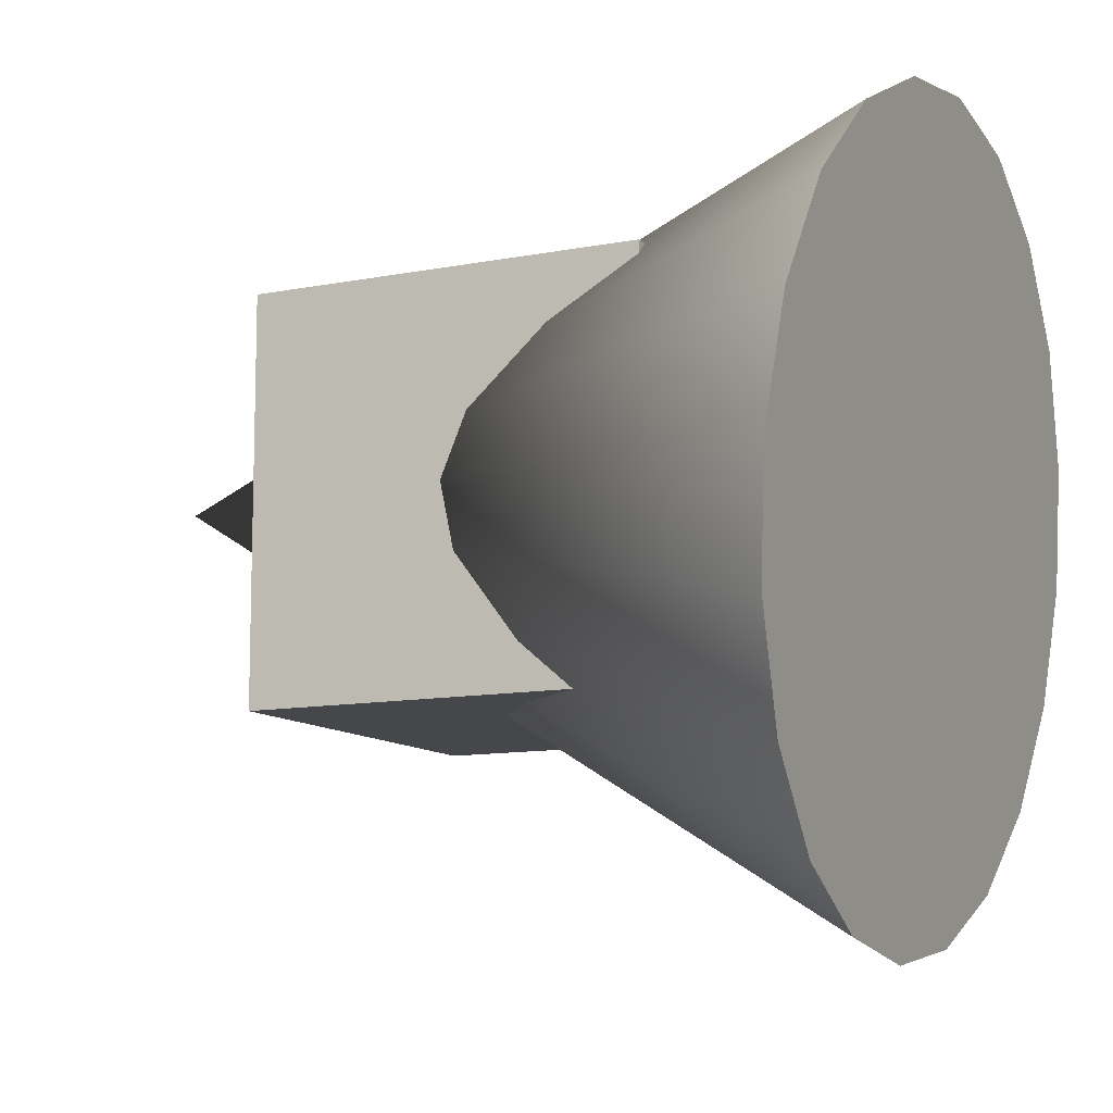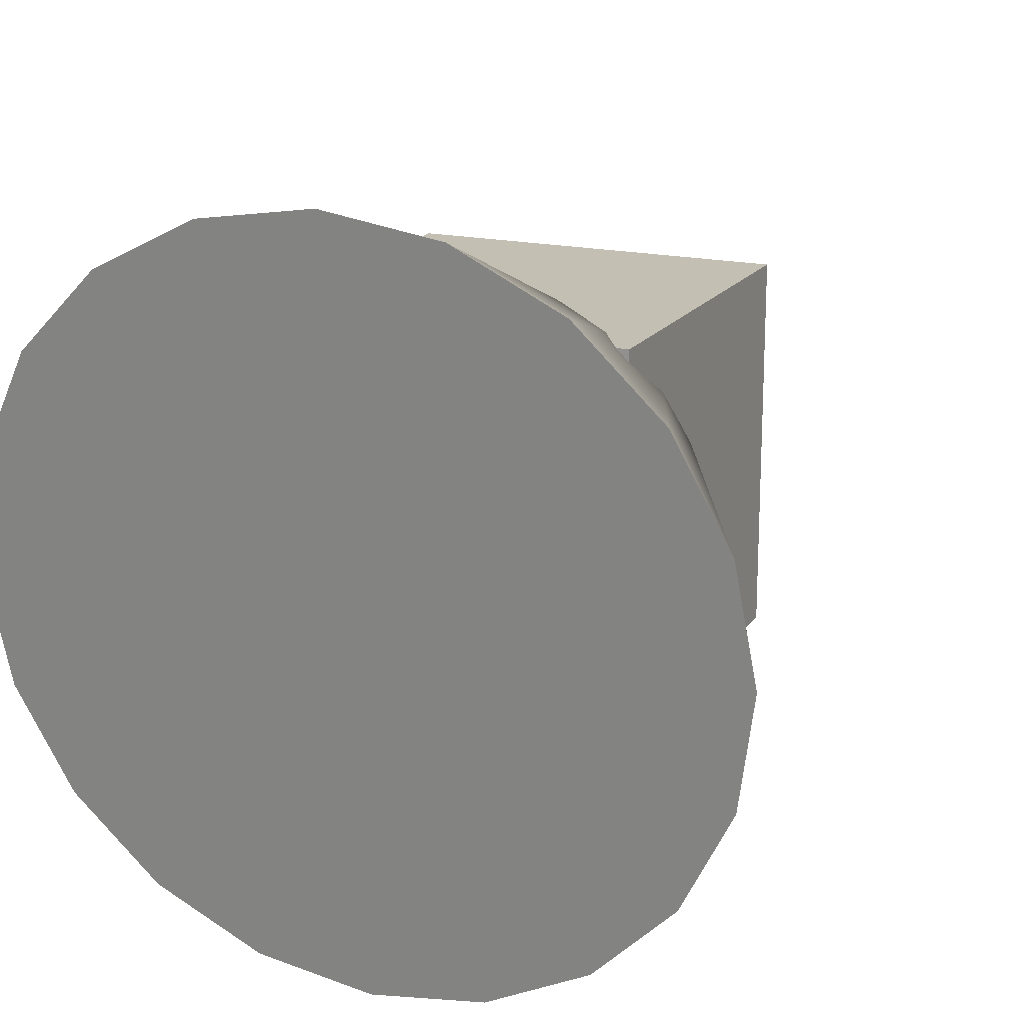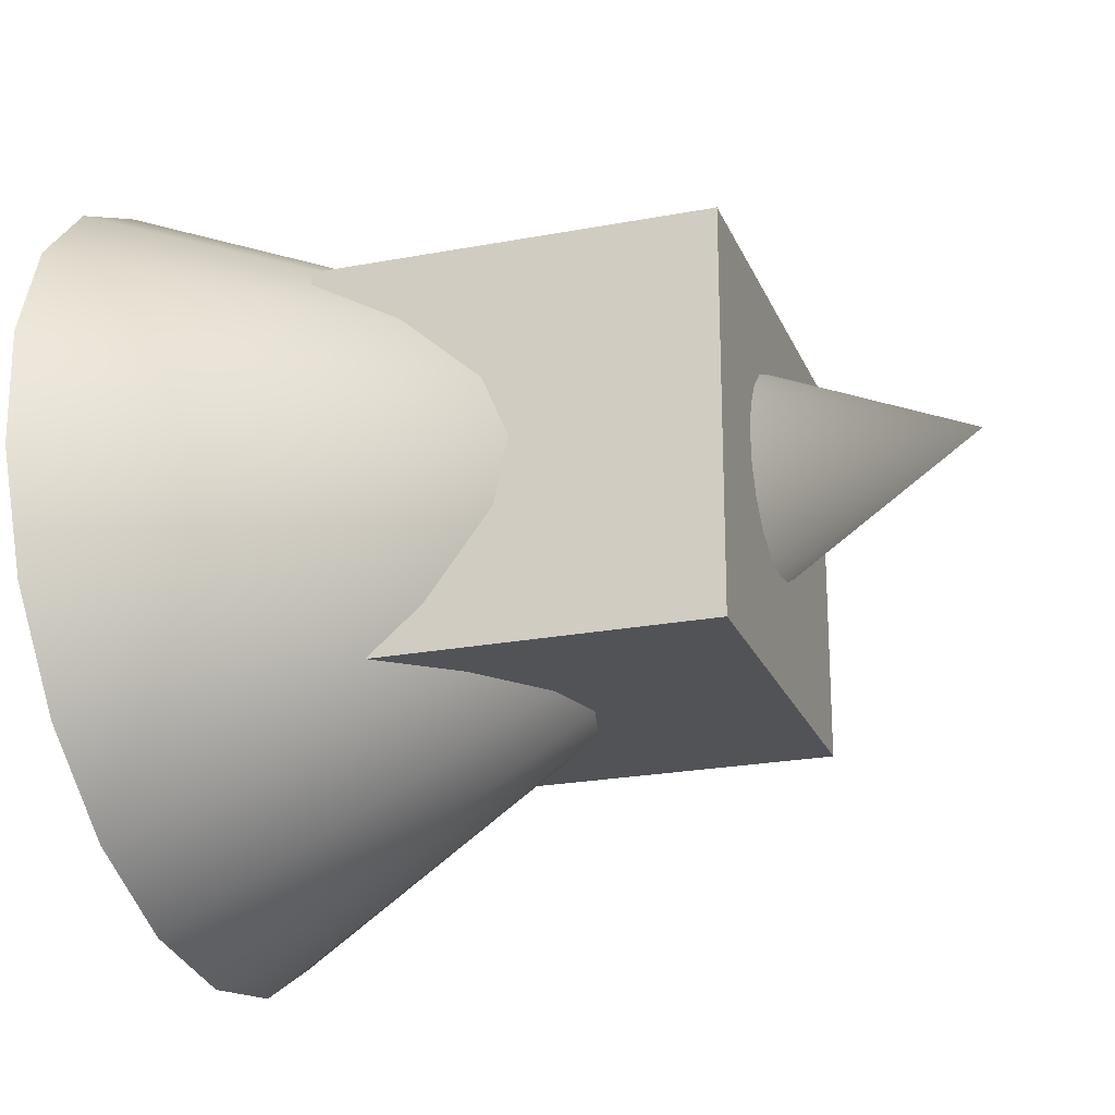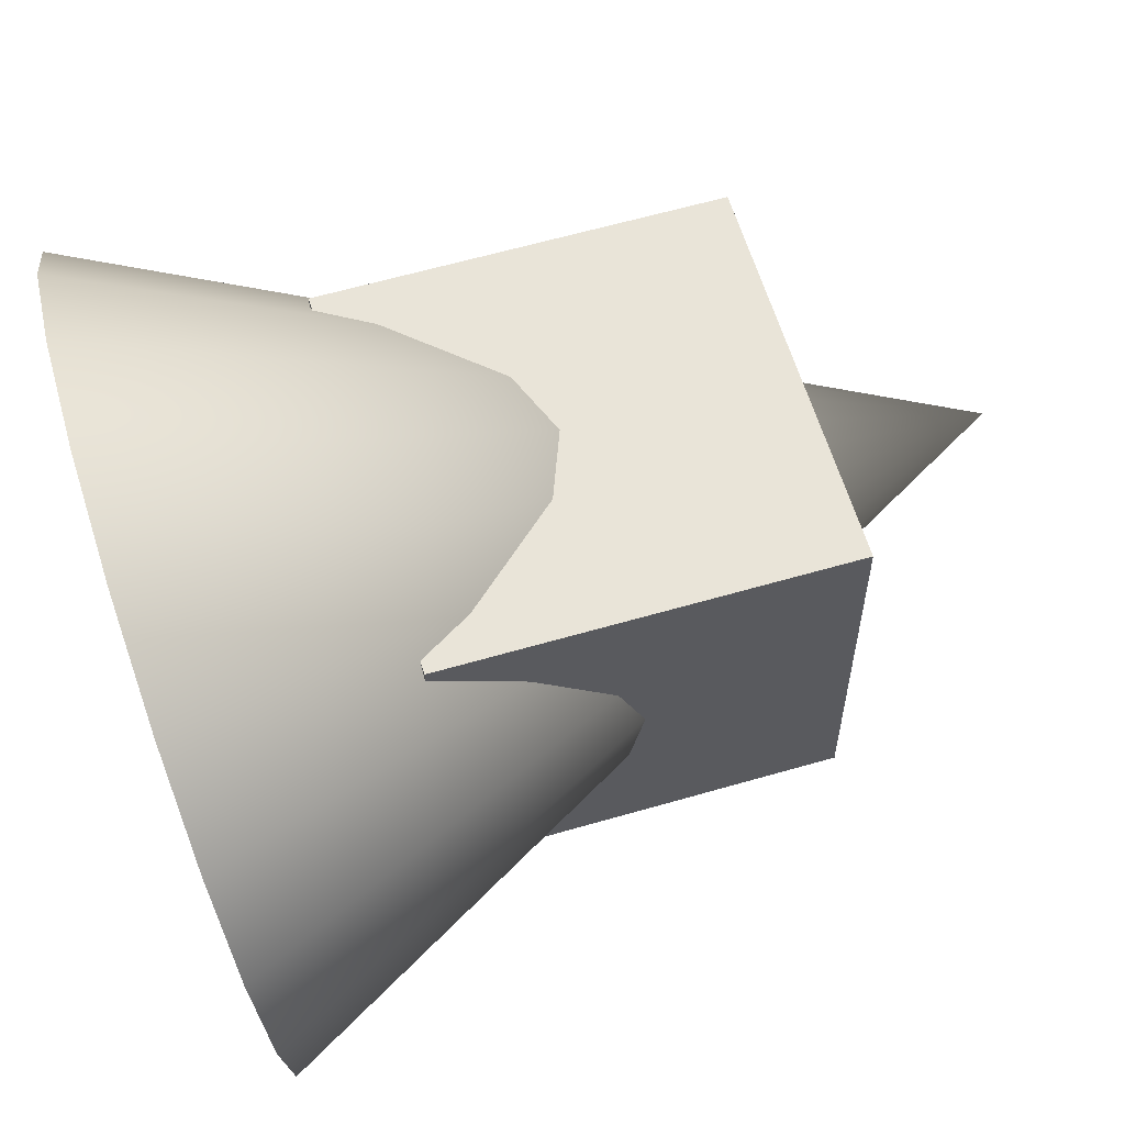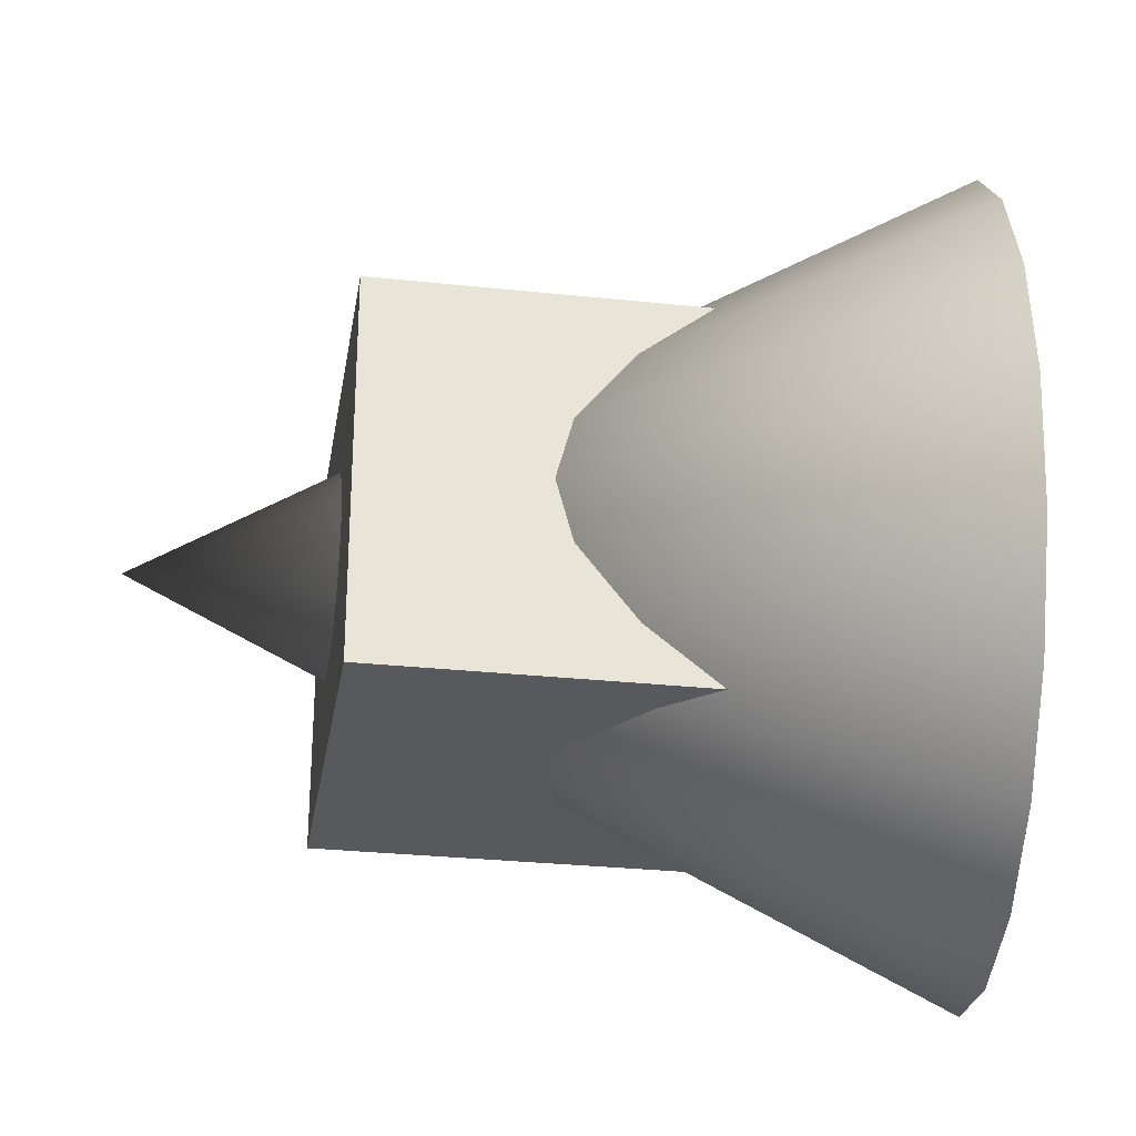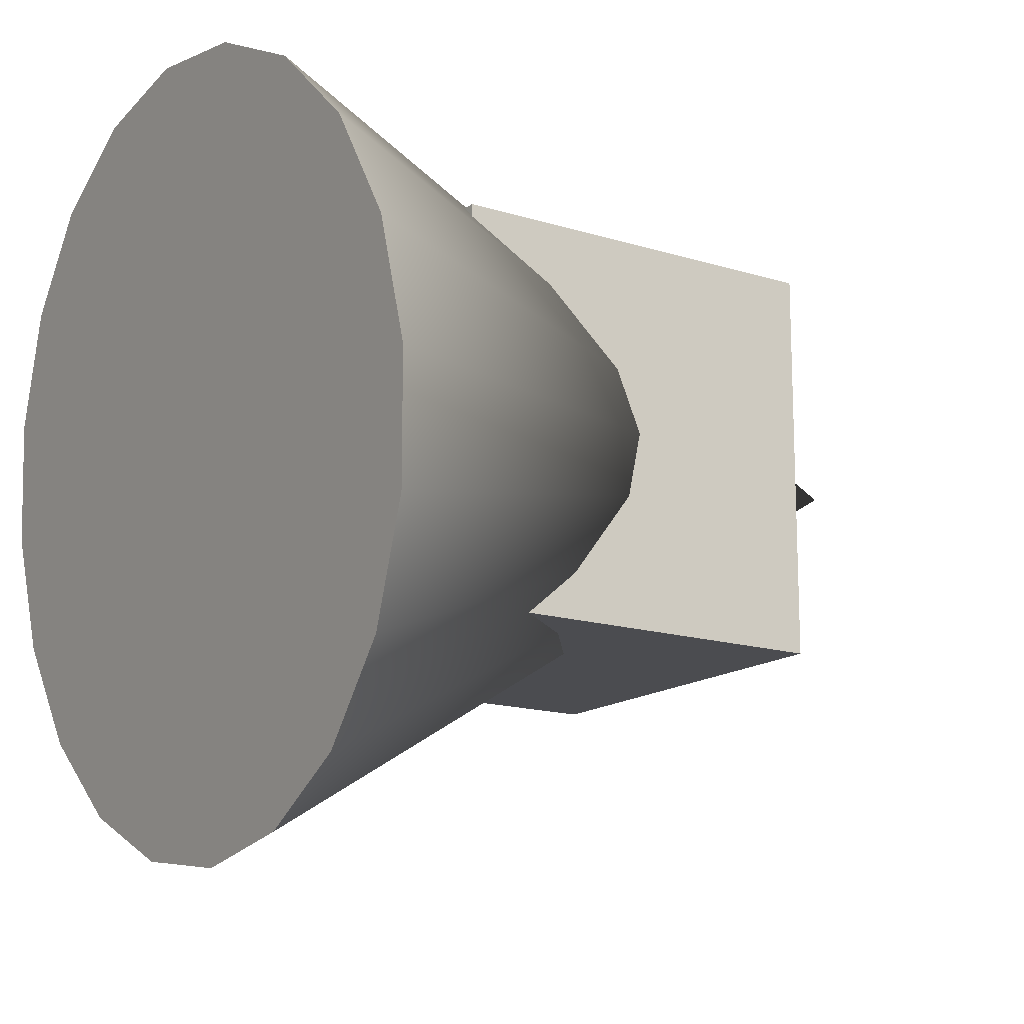
<metadata>
{"format":"obj","ext":"obj","renderer":"f3d","projection":"perspective","resolution":1024,"background":"white","views":[{"elev":-10.7,"azim":26.3,"up":"+Y"},{"elev":17.9,"azim":114.0,"up":"+Y"},{"elev":-22.4,"azim":-161.7,"up":"+Y"},{"elev":60.5,"azim":163.4,"up":"+Y"},{"elev":-29.2,"azim":-9.0,"up":"+Z"},{"elev":-15.2,"azim":146.2,"up":"+Y"}]}
</metadata>
<code>
g default
v -0.5 -0.5 0.5
v 0.5 -0.5 0.5
v -0.5 0.5 0.5
v 0.5 0.5 0.5
v -0.5 0.5 -0.5
v 0.5 0.5 -0.5
v -0.5 -0.5 -0.5
v 0.5 -0.5 -0.5
g pCube1
f 1 2 4 3
f 3 4 6 5
f 5 6 8 7
f 7 8 2 1
f 2 8 6 4
f 7 1 3 5
g default
v 1.087 0.8499 -0.309
v 1.074 0.7085 -0.5878
v 1.052 0.4883 -0.809
v 1.025 0.2109 -0.9511
v 0.9953 -0.09671 -1
v 0.9654 -0.4043 -0.9511
v 0.9385 -0.6817 -0.809
v 0.9171 -0.9019 -0.5878
v 0.9033 -1.043 -0.309
v 0.8986 -1.092 0
v 0.9033 -1.043 0.309
v 0.9171 -0.9019 0.5878
v 0.9385 -0.6817 0.809
v 0.9654 -0.4043 0.9511
v 0.9953 -0.09671 1
v 1.025 0.2109 0.9511
v 1.052 0.4883 0.809
v 1.074 0.7085 0.5878
v 1.087 0.8499 0.309
v 1.092 0.8986 0
v -0.9953 0.09671 0
g pCone1
f 9 28 27 26 25 24 23 22 21 20 19 18 17 16 15 14 13 12 11 10
f 9 10 29
f 10 11 29
f 11 12 29
f 12 13 29
f 13 14 29
f 14 15 29
f 15 16 29
f 16 17 29
f 17 18 29
f 18 19 29
f 19 20 29
f 20 21 29
f 21 22 29
f 22 23 29
f 23 24 29
f 24 25 29
f 25 26 29
f 26 27 29
f 27 28 29
f 28 9 29

</code>
